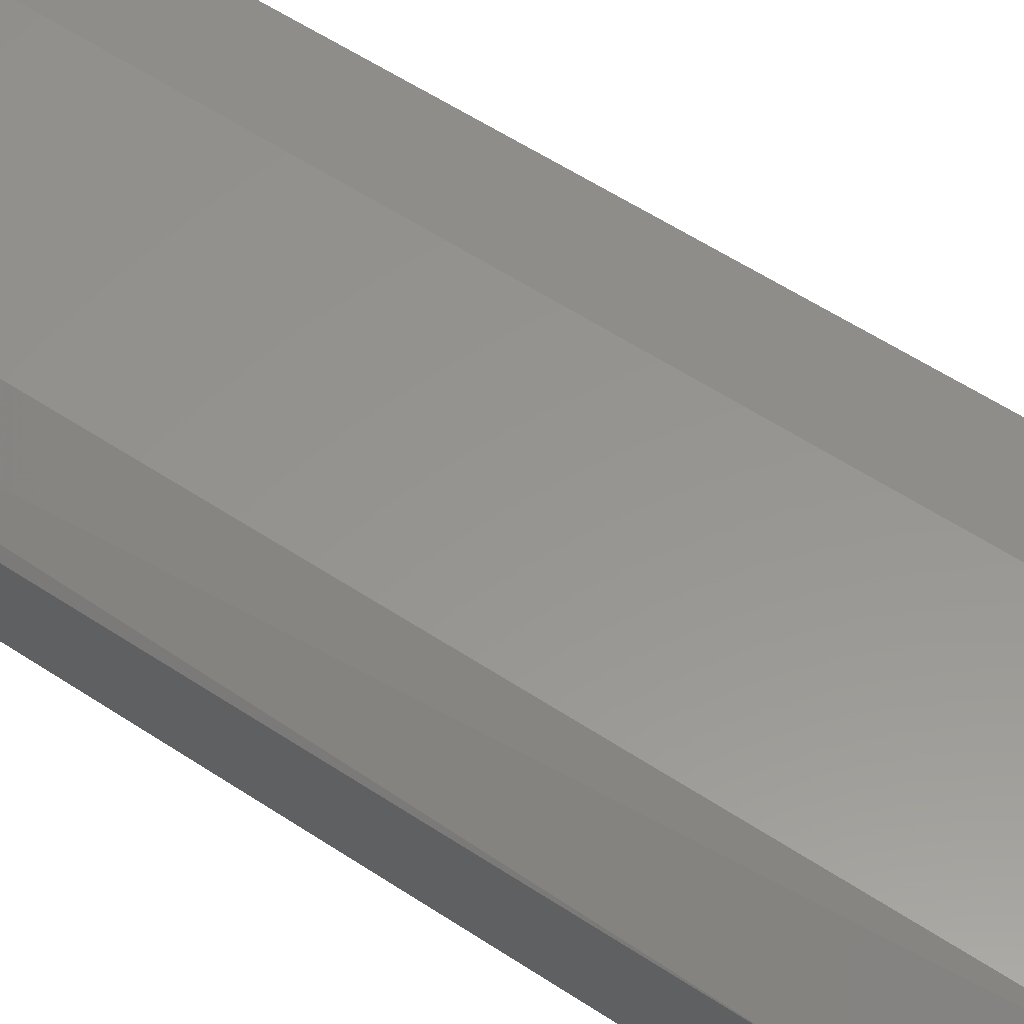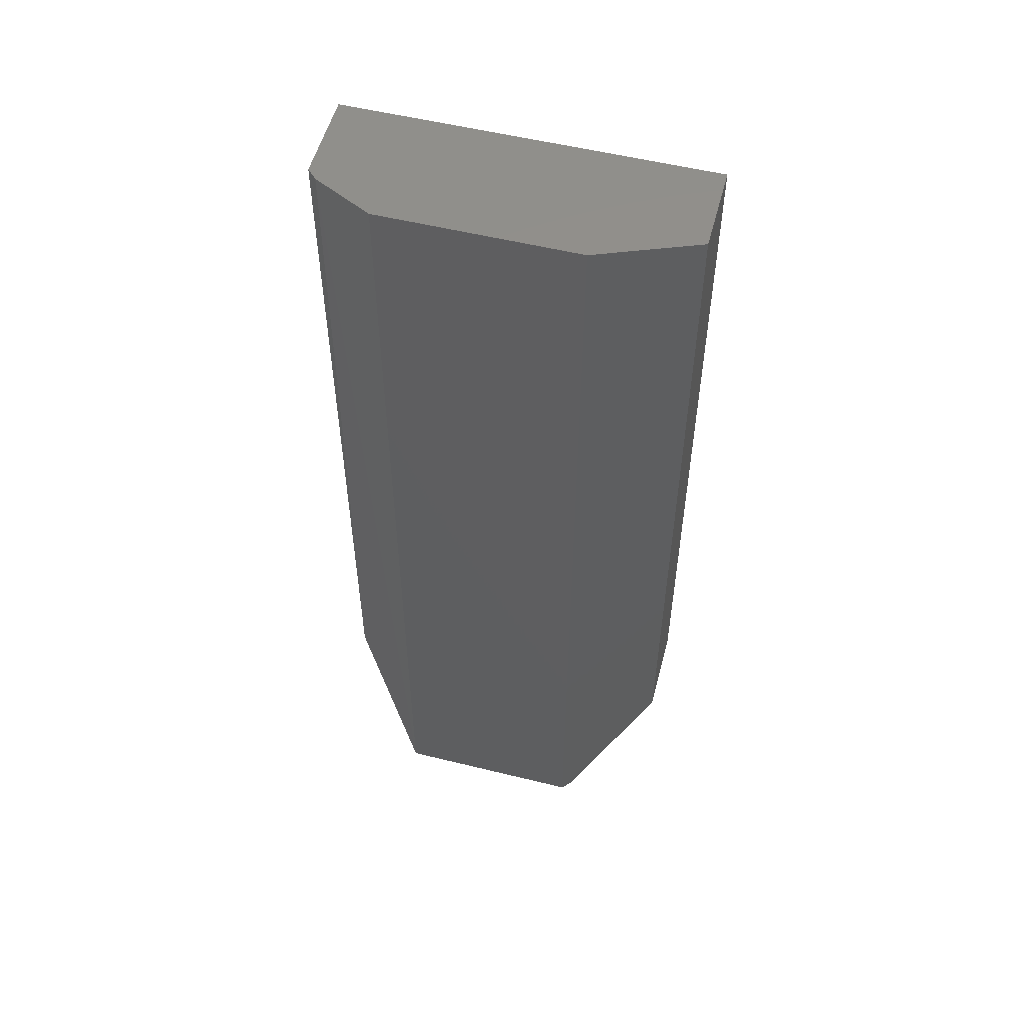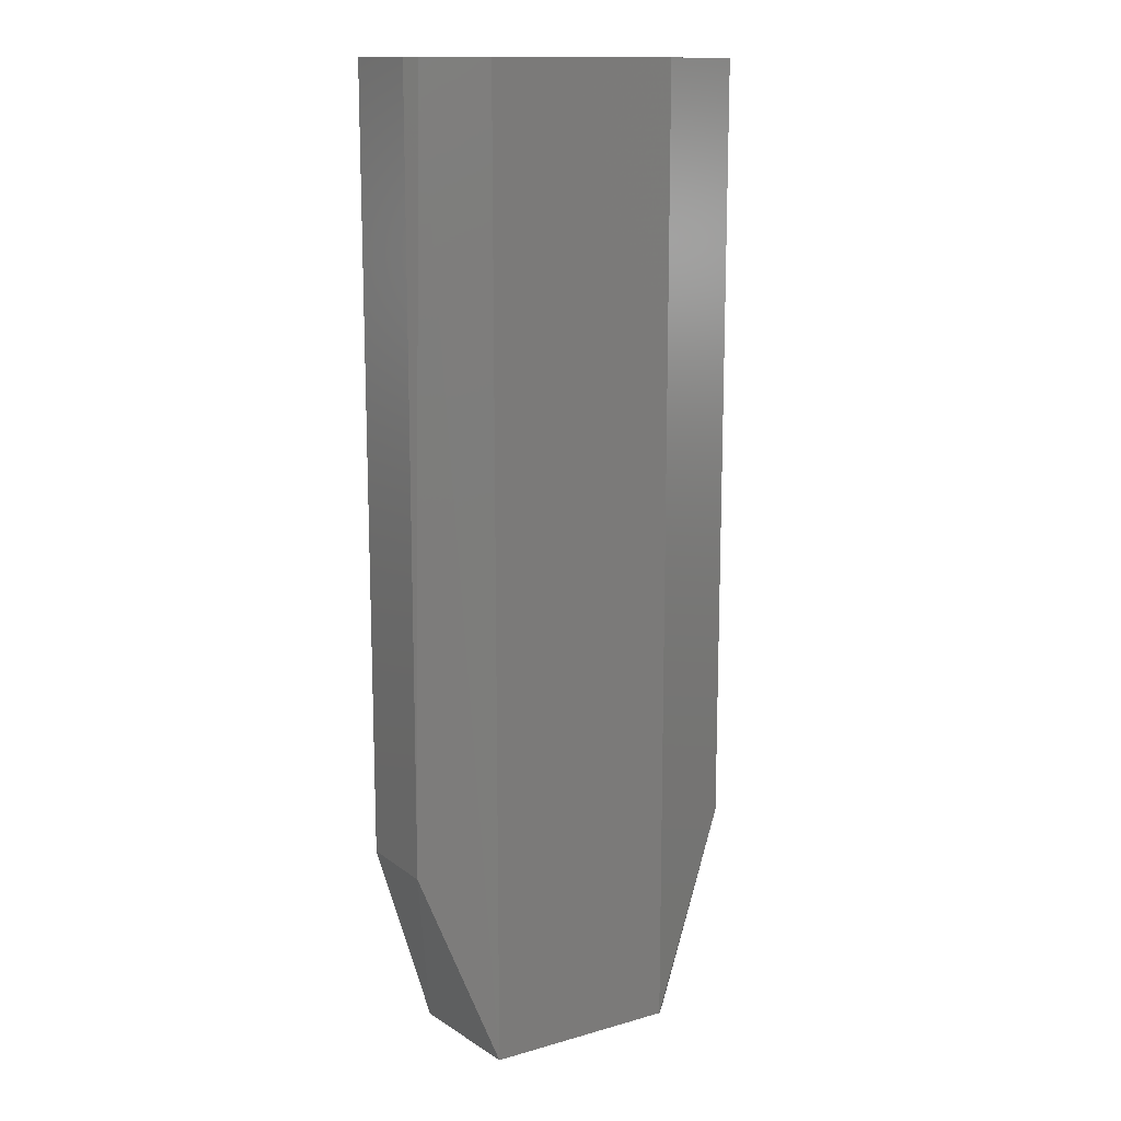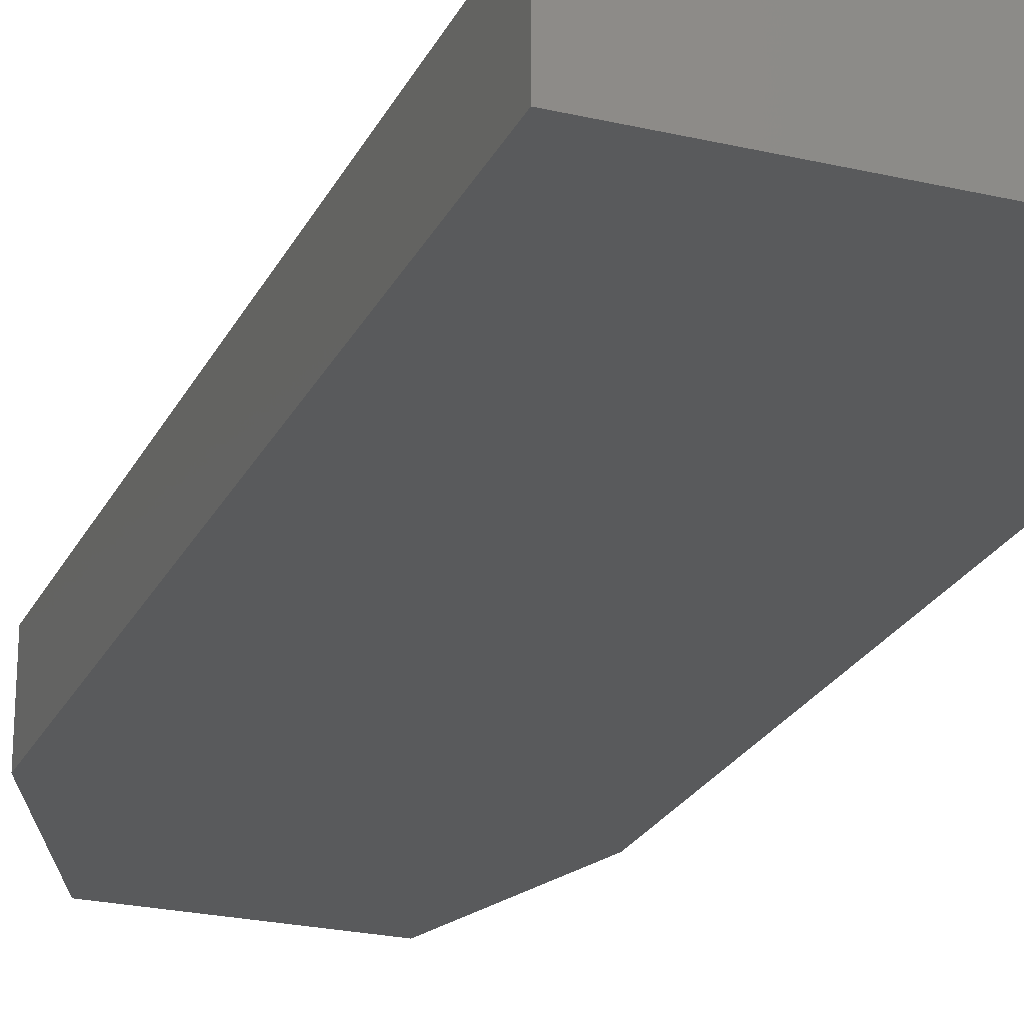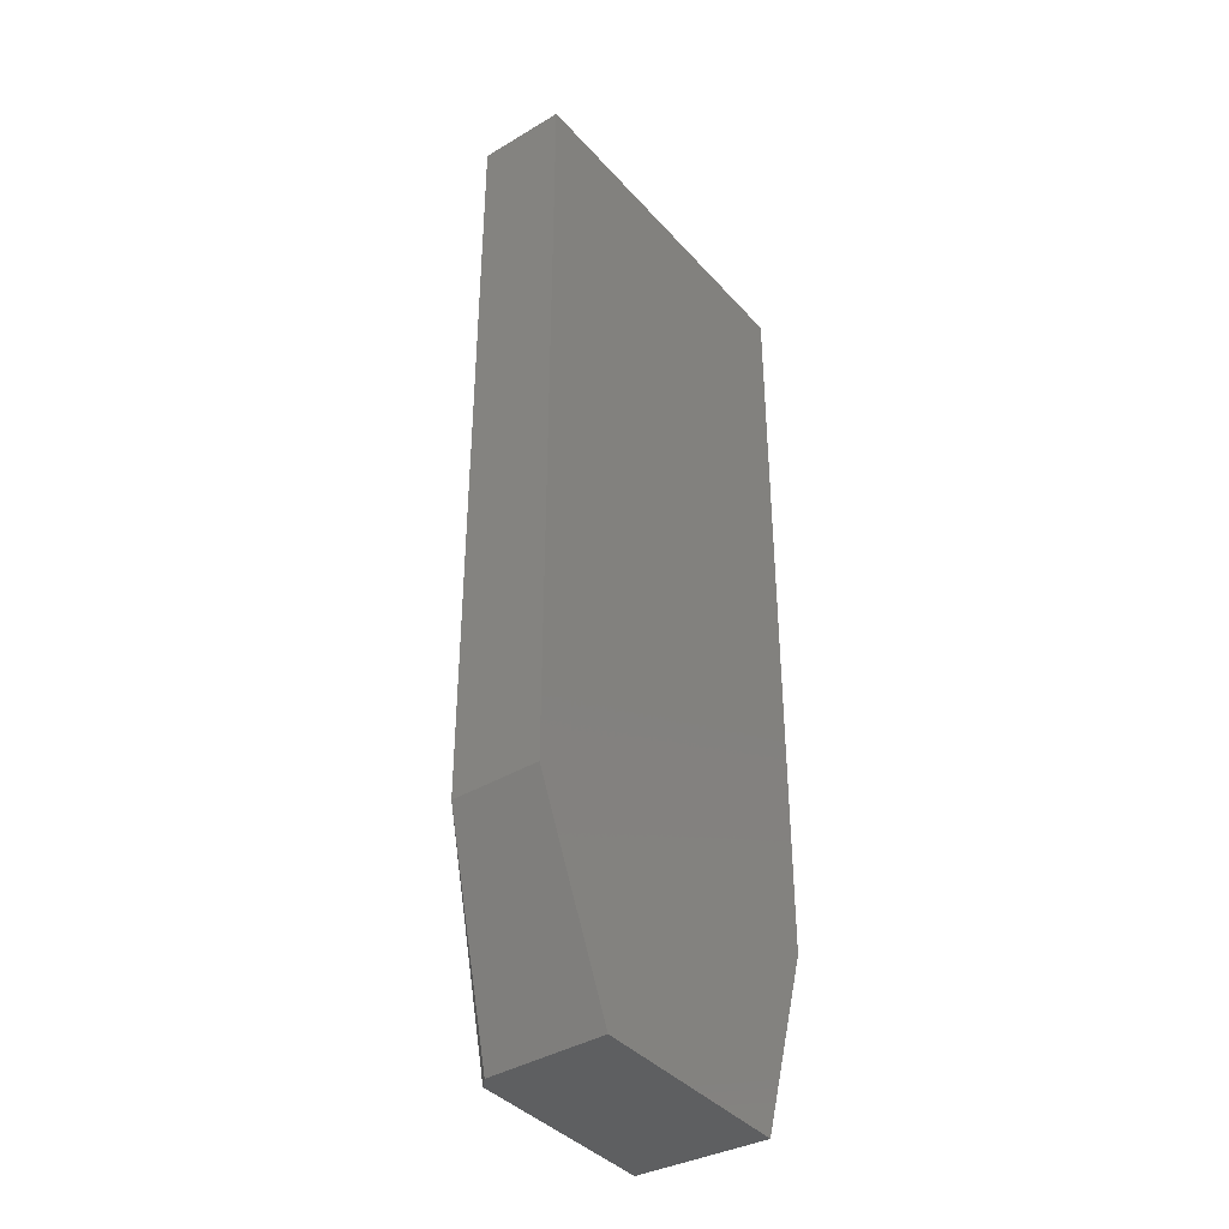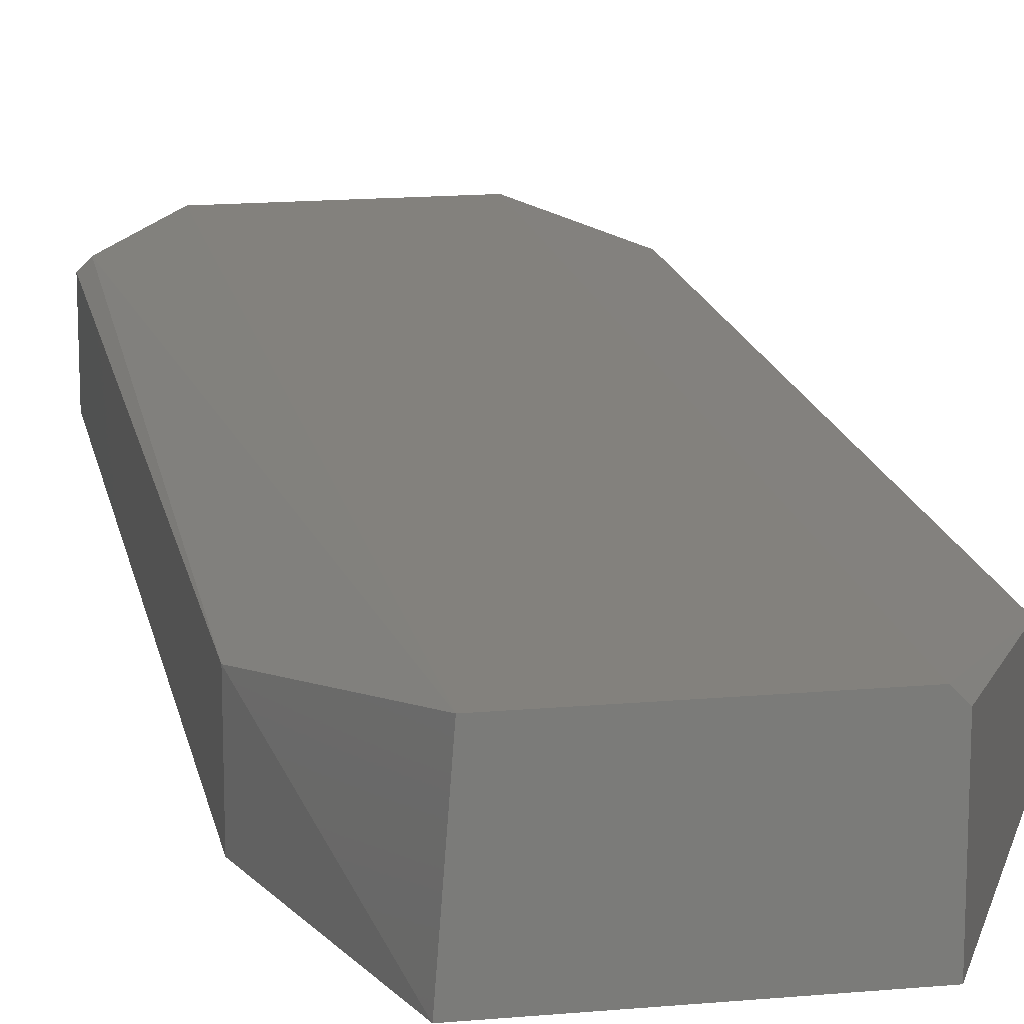
<metadata>
{"format":"stl","ext":"stl","renderer":"f3d","projection":"perspective","resolution":1024,"background":"white","views":[{"elev":57.7,"azim":124.4,"up":"+Y"},{"elev":54.1,"azim":-165.3,"up":"+Z"},{"elev":13.8,"azim":147.8,"up":"+Z"},{"elev":-24.1,"azim":-21.1,"up":"+Y"},{"elev":-39.1,"azim":-53.2,"up":"+Z"},{"elev":16.0,"azim":169.5,"up":"+Y"}]}
</metadata>
<code>
# stl→obj: 16 verts, 28 faces
v -65.92 13.66 63.53
v -49.83 20.1 192.1
v -49.83 20.1 31.38
v -6.431 13.66 192.1
v -8.044 15.27 192.1
v -65.92 -0.8039 192.1
v -16.09 -0.8039 31.38
v -51.44 18.49 31.38
v -17.69 20.1 31.38
v -6.431 -0.8039 192.1
v -65.92 -0.8039 63.53
v -65.92 13.66 192.1
v -6.431 13.66 63.51
v -17.69 20.1 192.1
v -51.44 -0.8039 31.38
v -6.431 -0.8039 63.51
f 1 2 3
f 4 5 6
f 6 5 2
f 7 8 9
f 4 6 10
f 6 7 10
f 7 6 11
f 6 2 12
f 11 6 12
f 5 4 13
f 9 5 13
f 7 9 13
f 4 10 13
f 8 11 1
f 12 2 1
f 11 12 1
f 2 5 14
f 5 9 14
f 9 2 14
f 8 7 15
f 11 8 15
f 7 11 15
f 10 7 16
f 7 13 16
f 13 10 16
f 9 8 3
f 2 9 3
f 8 1 3

</code>
